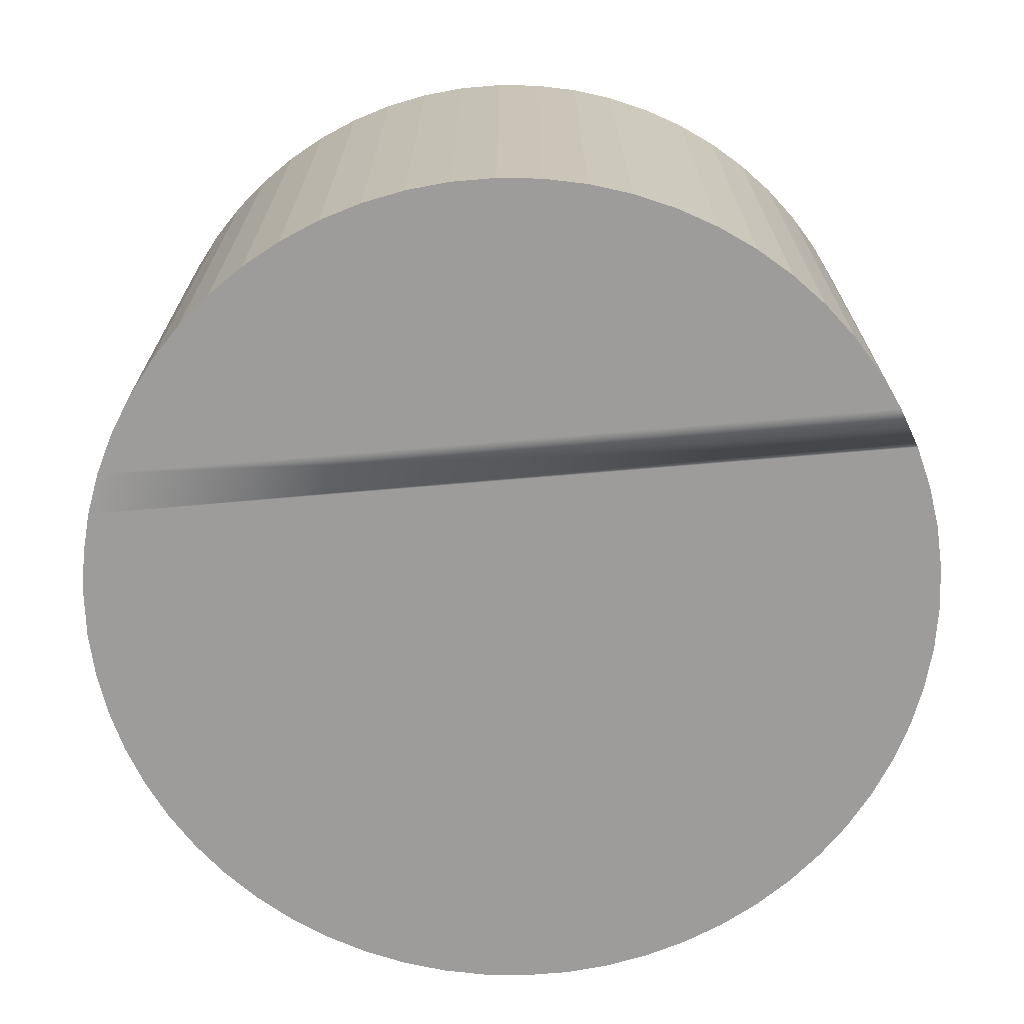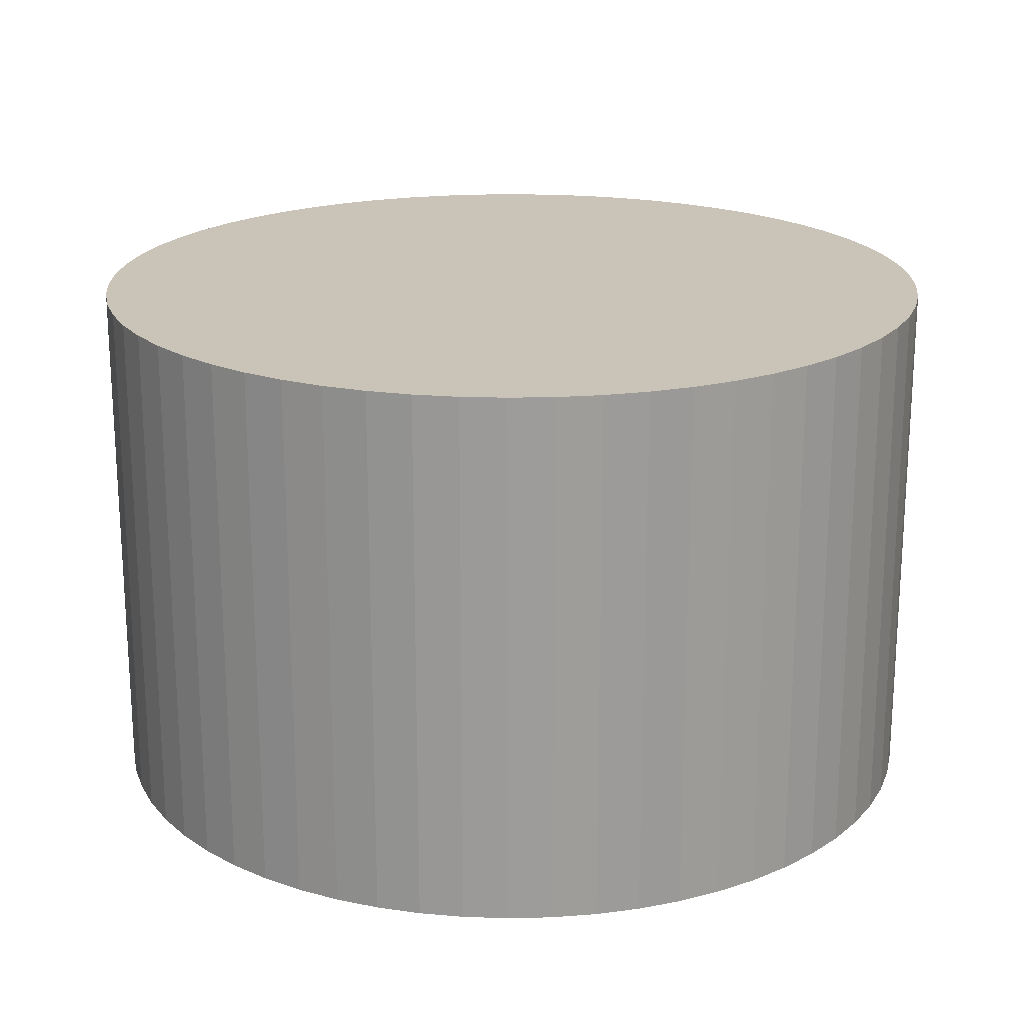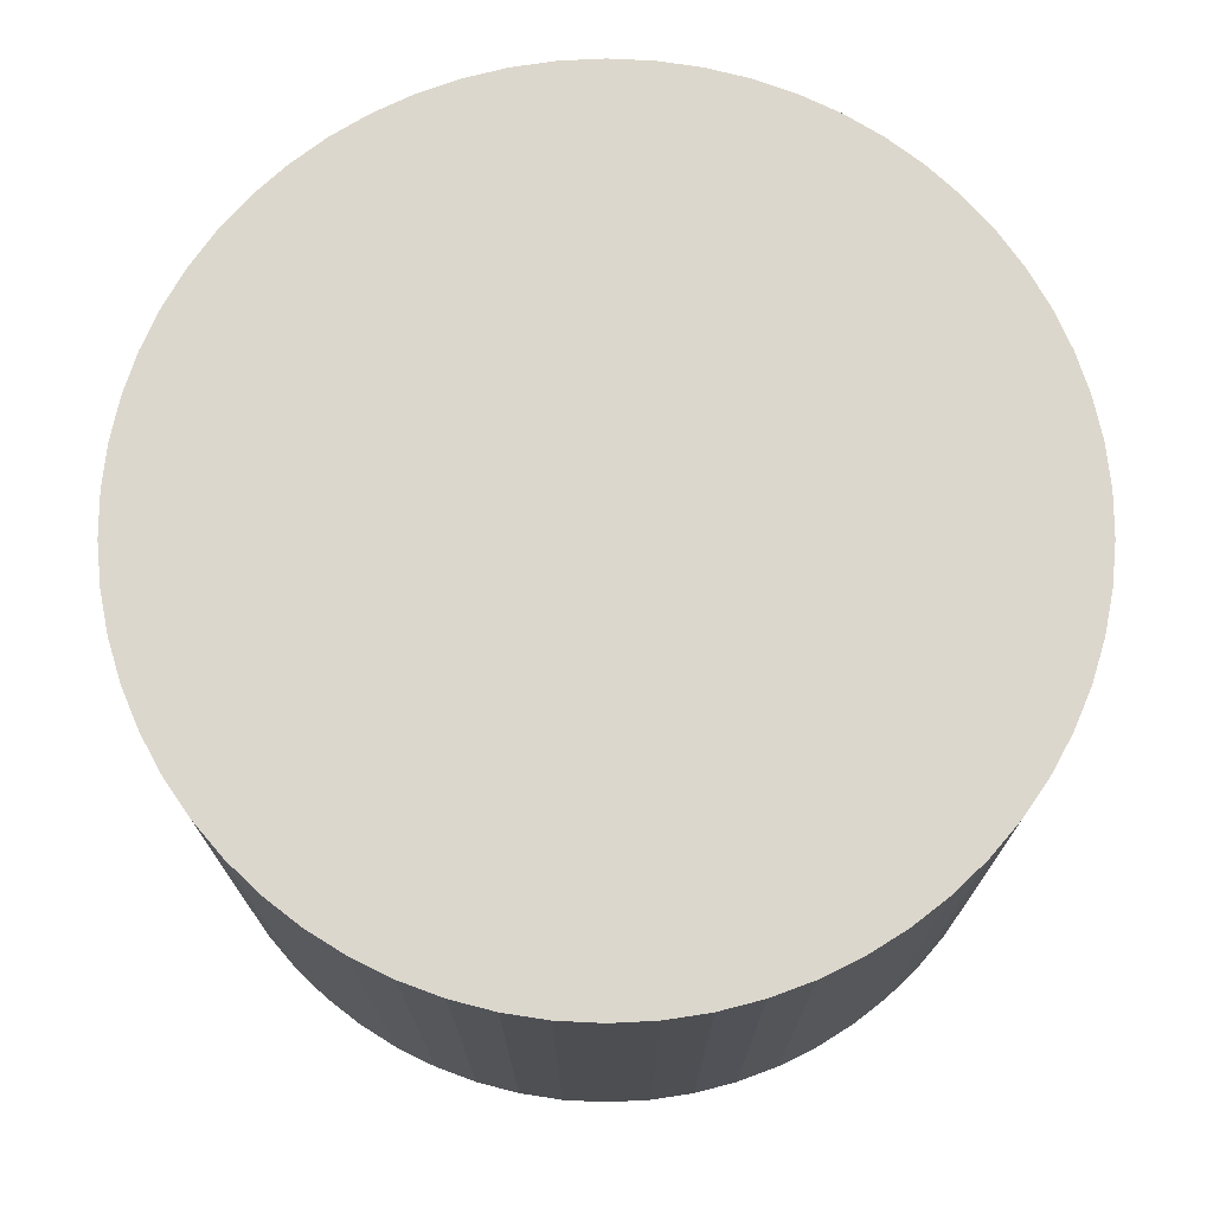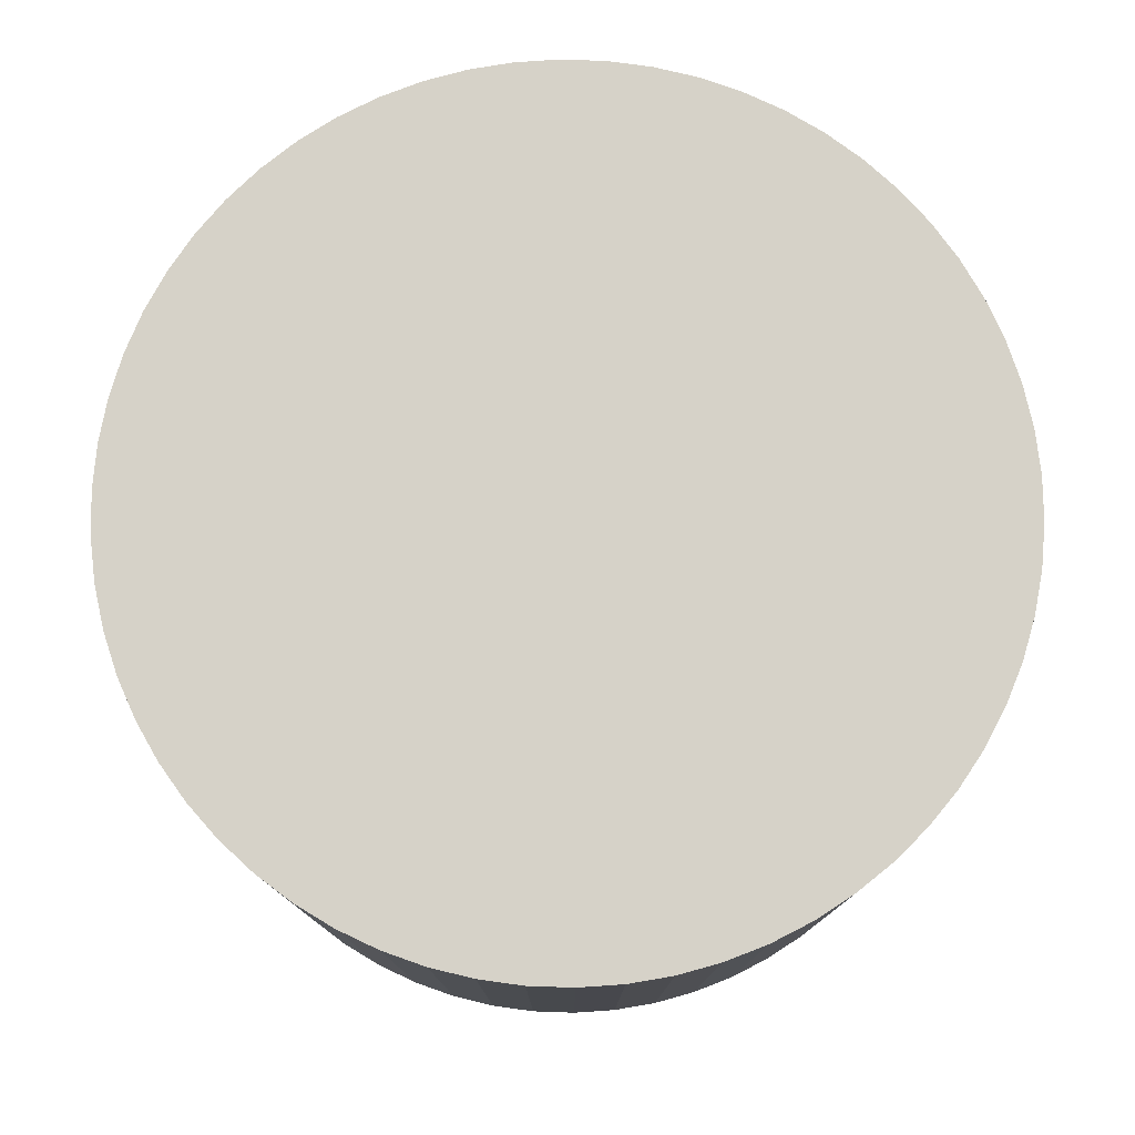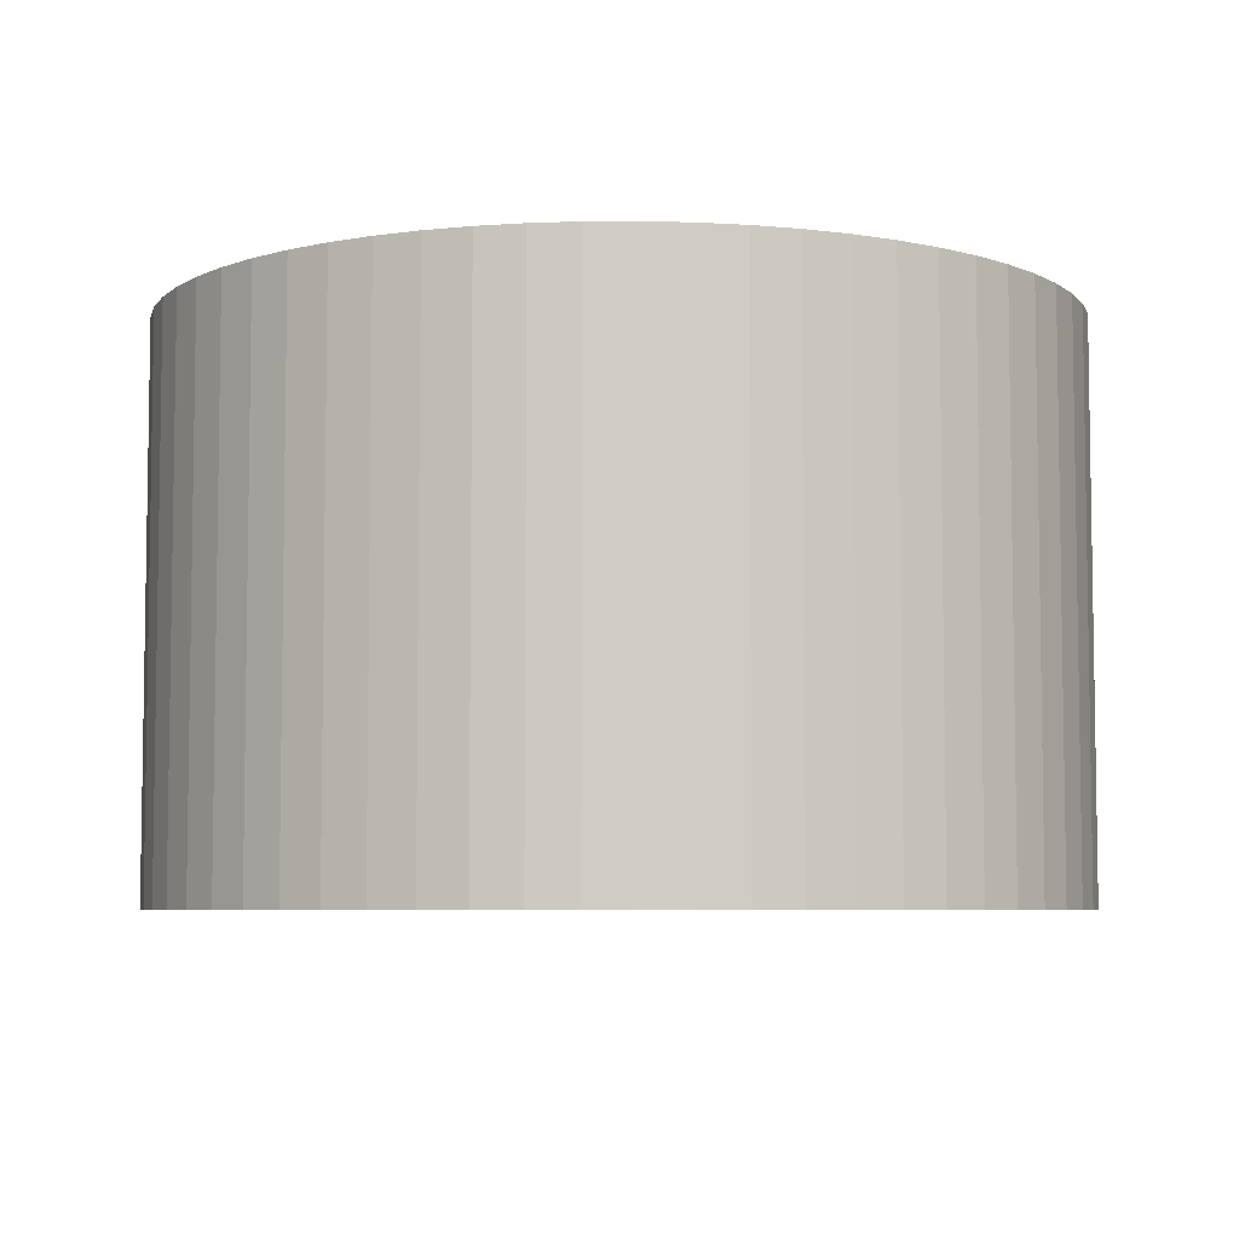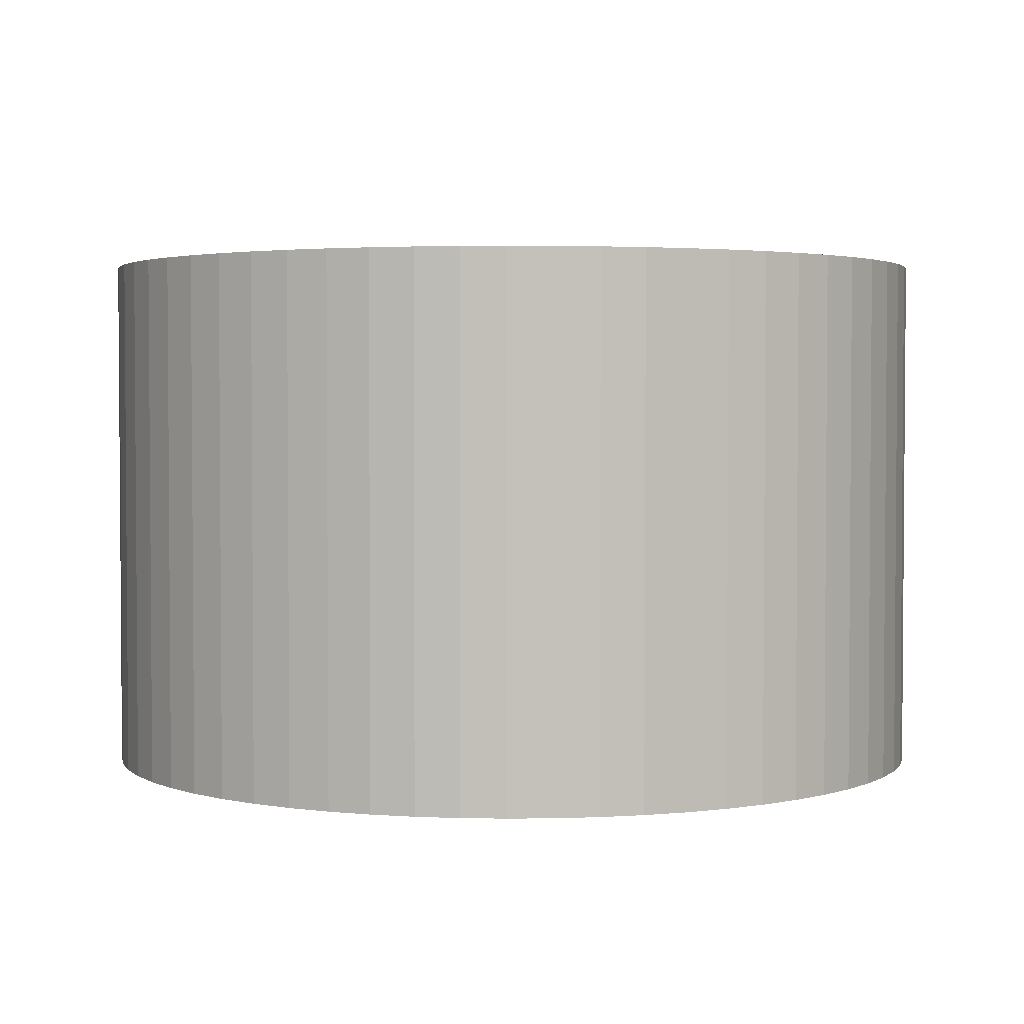
<metadata>
{"format":"obj","ext":"obj","renderer":"f3d","projection":"perspective","resolution":1024,"background":"white","views":[{"elev":-70.2,"azim":115.2,"up":"+Y"},{"elev":20.0,"azim":142.8,"up":"+Y"},{"elev":73.0,"azim":95.8,"up":"+Y"},{"elev":77.8,"azim":118.1,"up":"+Y"},{"elev":-6.0,"azim":-138.4,"up":"+Y"},{"elev":2.7,"azim":-13.9,"up":"+Y"}]}
</metadata>
<code>
v  28.14 21.57 -13.8
v  30.7 21.57 -11.37
v  29.48 21.57 -12.65
v  31.78 21.57 -9.971
v  26.69 21.57 -14.81
v  32.72 21.57 -8.47
v  25.14 21.57 -15.67
v  33.49 21.57 -6.883
v  23.52 21.57 -16.37
v  21.83 21.57 -16.9
v  34.11 21.57 -5.225
v  20.1 21.57 -17.25
v  34.55 21.57 -3.513
v  18.34 21.57 -17.43
v  34.82 21.57 -1.766
v  34.91 21.57 1.321e-15
v  16.81 21.57 -17.43
v  16.57 21.57 -17.43
v  34.82 21.57 1.766
v  14.81 21.57 -17.25
v  13.08 21.57 -16.9
v  34.55 21.57 3.513
v  11.39 21.57 -16.37
v  34.11 21.57 5.225
v  9.768 21.57 -15.67
v  33.49 21.57 6.883
v  8.222 21.57 -14.81
v  32.77 21.57 8.353
v  32.71 21.57 8.47
v  6.771 21.57 -13.8
v  31.78 21.57 9.971
v  5.429 21.57 -12.65
v  30.7 21.57 11.37
v  4.211 21.57 -11.37
v  29.48 21.57 12.65
v  3.129 21.57 -9.971
v  29.38 21.57 12.74
v  28.14 21.57 13.8
v  2.193 21.57 -8.47
v  26.69 21.57 14.81
v  1.415 21.57 -6.883
v  25.14 21.57 15.67
v  0.801 21.57 -5.225
v  23.52 21.57 16.37
v  0.358 21.57 -3.513
v  21.83 21.57 16.9
v  20.1 21.57 17.25
v  0.09 21.57 -1.766
v  0 21.57 1.321e-15
v  18.34 21.57 17.43
v  16.57 21.57 17.43
v  0.09 21.57 1.766
v  14.81 21.57 17.25
v  0.358 21.57 3.513
v  0.801 21.57 5.225
v  13.08 21.57 16.9
v  1.415 21.57 6.883
v  11.39 21.57 16.37
v  2.193 21.57 8.47
v  9.767 21.57 15.67
v  3.129 21.57 9.971
v  8.222 21.57 14.81
v  6.77 21.57 13.8
v  4.211 21.57 11.37
v  5.429 21.57 12.65
v  33.49 4.215e-16 -6.883
v  32.72 5.186e-16 -8.47
v  31.78 6.105e-16 -9.971
v  30.7 6.961e-16 -11.37
v  29.48 7.746e-16 -12.65
v  28.14 8.451e-16 -13.8
v  26.69 9.07e-16 -14.81
v  25.14 9.595e-16 -15.67
v  23.52 1.002e-15 -16.37
v  21.83 1.035e-15 -16.9
v  20.1 1.056e-15 -17.25
v  18.34 1.067e-15 -17.43
v  16.57 1.067e-15 -17.43
v  16.81 1.067e-15 -17.43
v  14.81 1.056e-15 -17.25
v  13.08 1.035e-15 -16.9
v  11.39 1.002e-15 -16.37
v  9.768 9.595e-16 -15.67
v  8.222 9.07e-16 -14.81
v  6.771 8.451e-16 -13.8
v  5.429 7.746e-16 -12.65
v  4.211 6.961e-16 -11.37
v  3.129 6.105e-16 -9.971
v  2.193 5.186e-16 -8.47
v  1.415 4.215e-16 -6.883
v  0.801 3.199e-16 -5.225
v  0.358 2.151e-16 -3.513
v  0.09 1.081e-16 -1.766
v  0 0 0
v  0.09 -1.081e-16 1.766
v  0.358 -2.151e-16 3.513
v  0.801 -3.199e-16 5.225
v  1.415 -4.215e-16 6.883
v  2.193 -5.186e-16 8.47
v  3.129 -6.105e-16 9.971
v  4.211 -6.961e-16 11.37
v  5.429 -7.746e-16 12.65
v  6.77 -8.451e-16 13.8
v  8.222 -9.07e-16 14.81
v  9.767 -9.595e-16 15.67
v  11.39 -1.002e-15 16.37
v  13.08 -1.035e-15 16.9
v  14.81 -1.056e-15 17.25
v  16.57 -1.067e-15 17.43
v  18.34 -1.067e-15 17.43
v  20.1 -1.056e-15 17.25
v  21.83 -1.035e-15 16.9
v  23.52 -1.002e-15 16.37
v  25.14 -9.595e-16 15.67
v  26.69 -9.07e-16 14.81
v  28.14 -8.451e-16 13.8
v  29.48 -7.746e-16 12.65
v  29.38 -7.799e-16 12.74
v  30.7 -6.961e-16 11.37
v  31.78 -6.105e-16 9.971
v  32.71 -5.186e-16 8.47
v  33.49 -4.215e-16 6.883
v  32.77 -5.115e-16 8.353
v  34.11 3.199e-16 -5.225
v  34.11 -3.199e-16 5.225
v  34.55 -2.151e-16 3.513
v  34.82 -1.081e-16 1.766
v  34.91 0 0
v  34.82 1.081e-16 -1.766
v  34.55 2.151e-16 -3.513
g defaultobject
f 1 2 3
f 2 1 4
f 4 1 5
f 4 5 6
f 6 5 7
f 6 7 8
f 8 7 9
f 8 9 10
f 8 10 11
f 11 10 12
f 11 12 13
f 13 12 14
f 13 14 15
f 15 14 16
f 16 14 17
f 16 17 18
f 16 18 19
f 19 18 20
f 19 20 21
f 19 21 22
f 22 21 23
f 22 23 24
f 24 23 25
f 24 25 26
f 26 25 27
f 26 27 28
f 28 27 29
f 29 27 30
f 29 30 31
f 31 30 32
f 31 32 33
f 33 32 34
f 33 34 35
f 35 34 36
f 35 36 37
f 37 36 38
f 38 36 39
f 38 39 40
f 40 39 41
f 40 41 42
f 42 41 43
f 42 43 44
f 44 43 45
f 44 45 46
f 46 45 47
f 47 45 48
f 47 48 49
f 47 49 50
f 50 49 51
f 51 49 52
f 51 52 53
f 53 52 54
f 53 54 55
f 53 55 56
f 56 55 57
f 56 57 58
f 58 57 59
f 58 59 60
f 60 59 61
f 60 61 62
f 62 61 63
f 63 61 64
f 63 64 65
f 66 6 8
f 6 66 67
f 67 4 6
f 4 67 68
f 68 2 4
f 2 68 69
f 69 3 2
f 3 69 70
f 70 1 3
f 1 70 71
f 71 5 1
f 5 71 72
f 72 7 5
f 7 72 73
f 73 9 7
f 9 73 74
f 74 10 9
f 10 74 75
f 75 12 10
f 12 75 76
f 76 14 12
f 14 76 77
f 77 17 14
f 17 77 18
f 18 77 78
f 78 77 79
f 78 20 18
f 20 78 80
f 80 21 20
f 21 80 81
f 81 23 21
f 23 81 82
f 82 25 23
f 25 82 83
f 83 27 25
f 27 83 84
f 84 30 27
f 30 84 85
f 85 32 30
f 32 85 86
f 86 34 32
f 34 86 87
f 87 36 34
f 36 87 88
f 88 39 36
f 39 88 89
f 89 41 39
f 41 89 90
f 90 43 41
f 43 90 91
f 91 45 43
f 45 91 92
f 92 48 45
f 48 92 93
f 93 49 48
f 49 93 94
f 94 52 49
f 52 94 95
f 95 54 52
f 54 95 96
f 96 55 54
f 55 96 97
f 97 57 55
f 57 97 98
f 98 59 57
f 59 98 99
f 99 61 59
f 61 99 100
f 100 64 61
f 64 100 101
f 101 65 64
f 65 101 102
f 102 63 65
f 63 102 103
f 103 62 63
f 62 103 104
f 104 60 62
f 60 104 105
f 105 58 60
f 58 105 106
f 106 56 58
f 56 106 107
f 107 53 56
f 53 107 108
f 108 51 53
f 51 108 109
f 109 50 51
f 50 109 110
f 110 47 50
f 47 110 111
f 111 46 47
f 46 111 112
f 112 44 46
f 44 112 113
f 113 42 44
f 42 113 114
f 114 40 42
f 40 114 115
f 115 38 40
f 38 115 116
f 116 37 38
f 37 116 35
f 35 116 117
f 117 116 118
f 117 33 35
f 33 117 119
f 119 31 33
f 31 119 120
f 120 29 31
f 29 120 121
f 121 28 29
f 28 121 26
f 26 121 122
f 122 121 123
f 124 8 11
f 8 124 66
f 122 24 26
f 24 122 125
f 125 22 24
f 22 125 126
f 126 19 22
f 19 126 127
f 127 16 19
f 16 127 128
f 128 15 16
f 15 128 129
f 129 13 15
f 13 129 130
f 130 11 13
f 11 130 124
f 124 67 66
f 67 124 130
f 67 130 68
f 68 130 129
f 68 129 128
f 68 128 69
f 69 128 127
f 69 127 70
f 70 127 71
f 71 127 126
f 71 126 72
f 72 126 125
f 72 125 73
f 73 125 122
f 73 122 74
f 74 122 123
f 74 123 121
f 74 121 75
f 75 121 120
f 75 120 76
f 76 120 119
f 76 119 77
f 77 119 117
f 77 117 79
f 79 117 118
f 79 118 116
f 79 116 78
f 78 116 80
f 80 116 115
f 80 115 81
f 81 115 114
f 81 114 82
f 82 114 113
f 82 113 112
f 82 112 83
f 83 112 84
f 84 112 111
f 84 111 85
f 85 111 110
f 85 110 86
f 86 110 109
f 86 109 87
f 87 109 108
f 87 108 88
f 88 108 107
f 88 107 89
f 89 107 106
f 89 106 105
f 89 105 90
f 90 105 91
f 91 105 104
f 91 104 92
f 92 104 103
f 92 103 93
f 93 103 102
f 93 102 94
f 94 102 101
f 94 101 100
f 94 100 95
f 95 100 99
f 95 99 96
f 96 99 97
f 97 99 98

</code>
